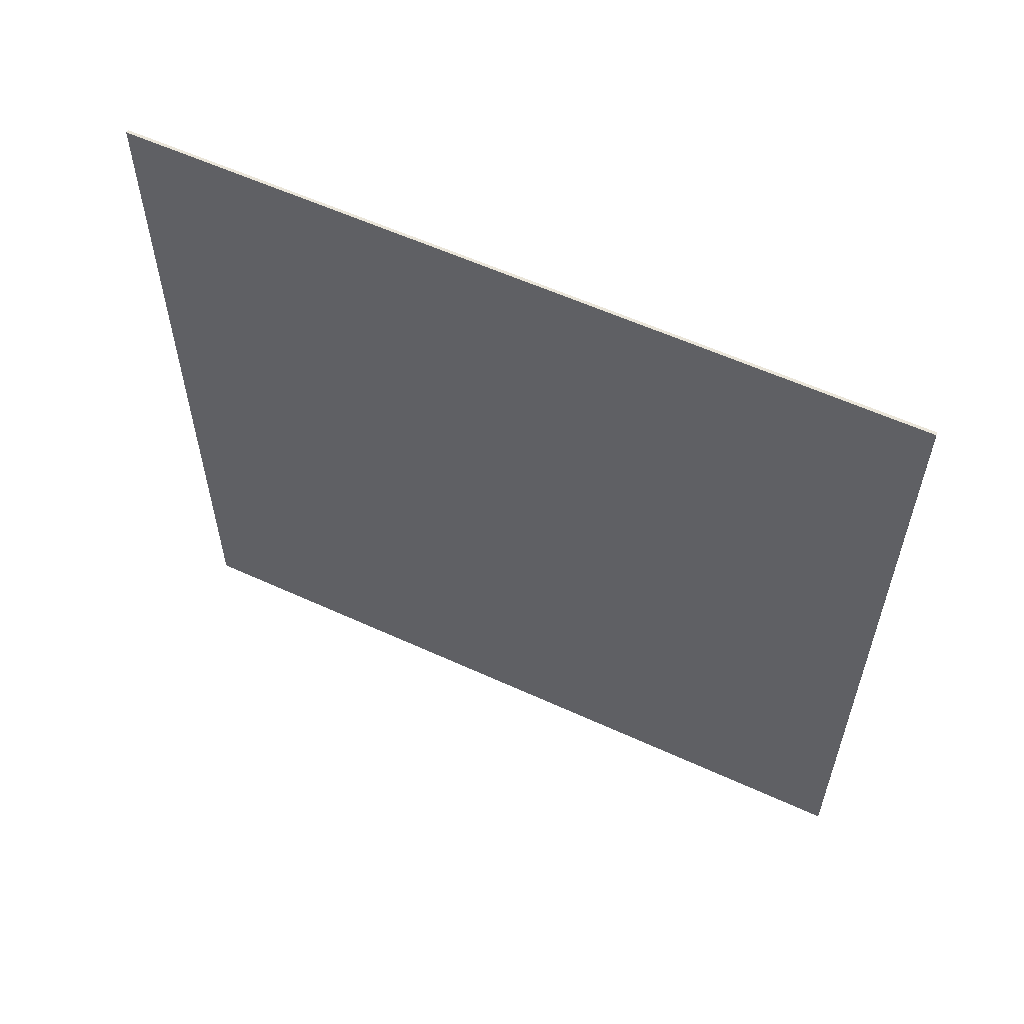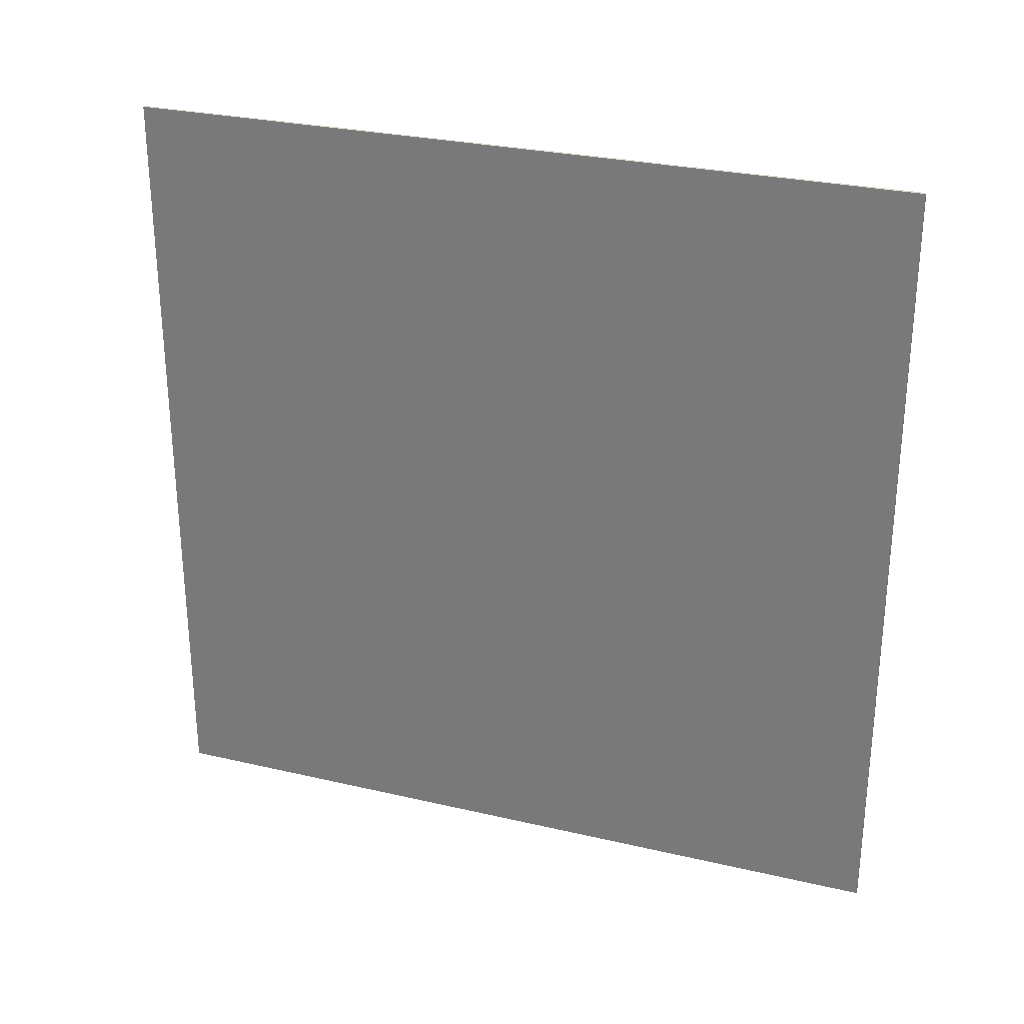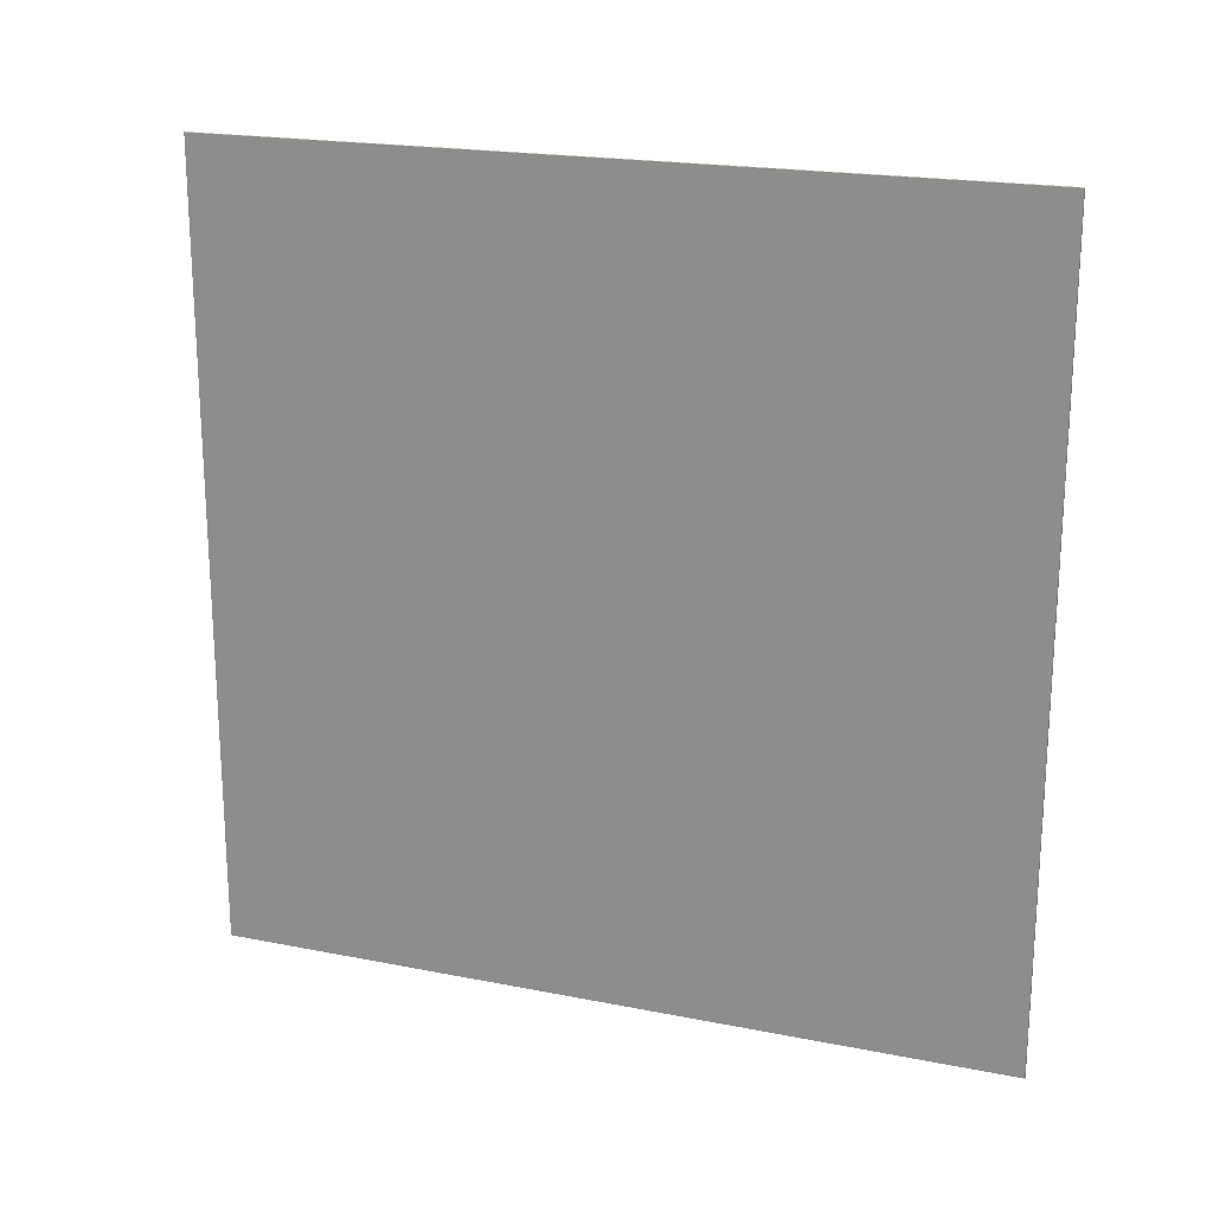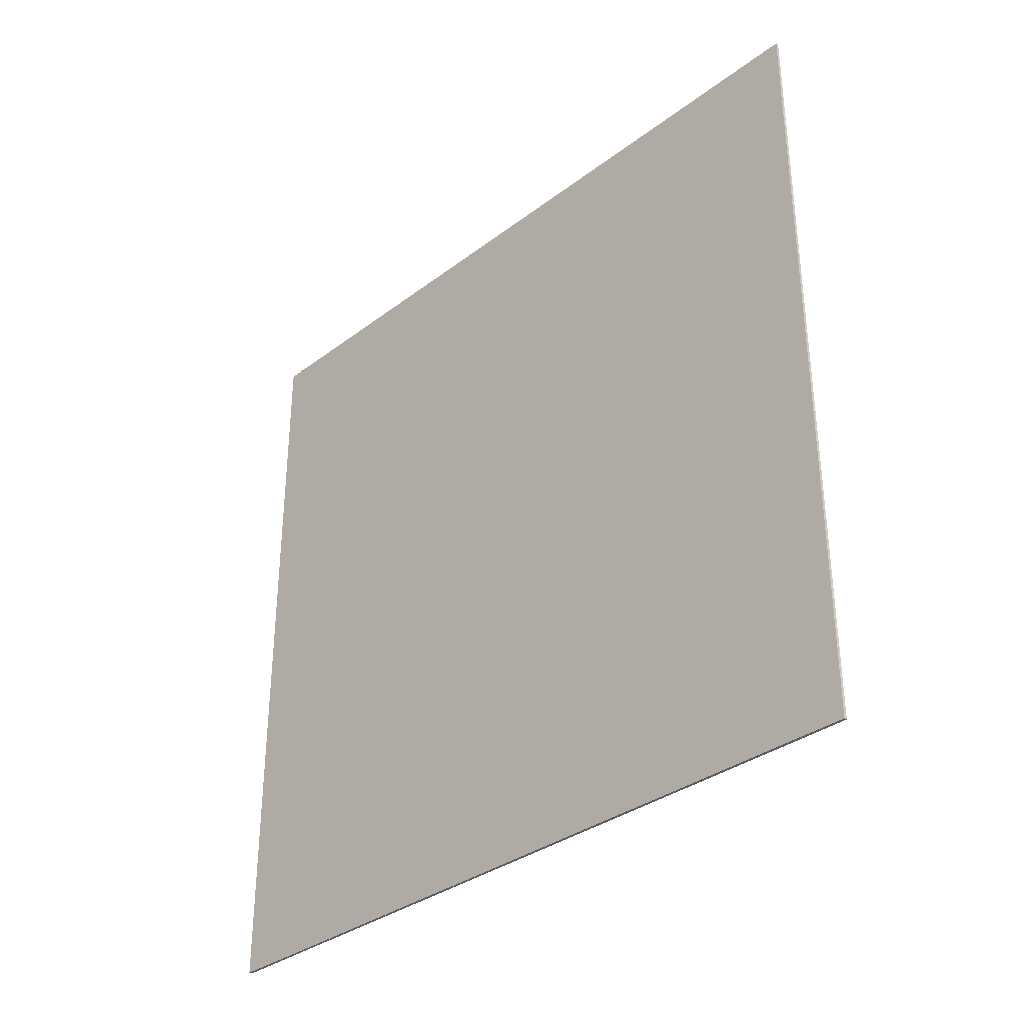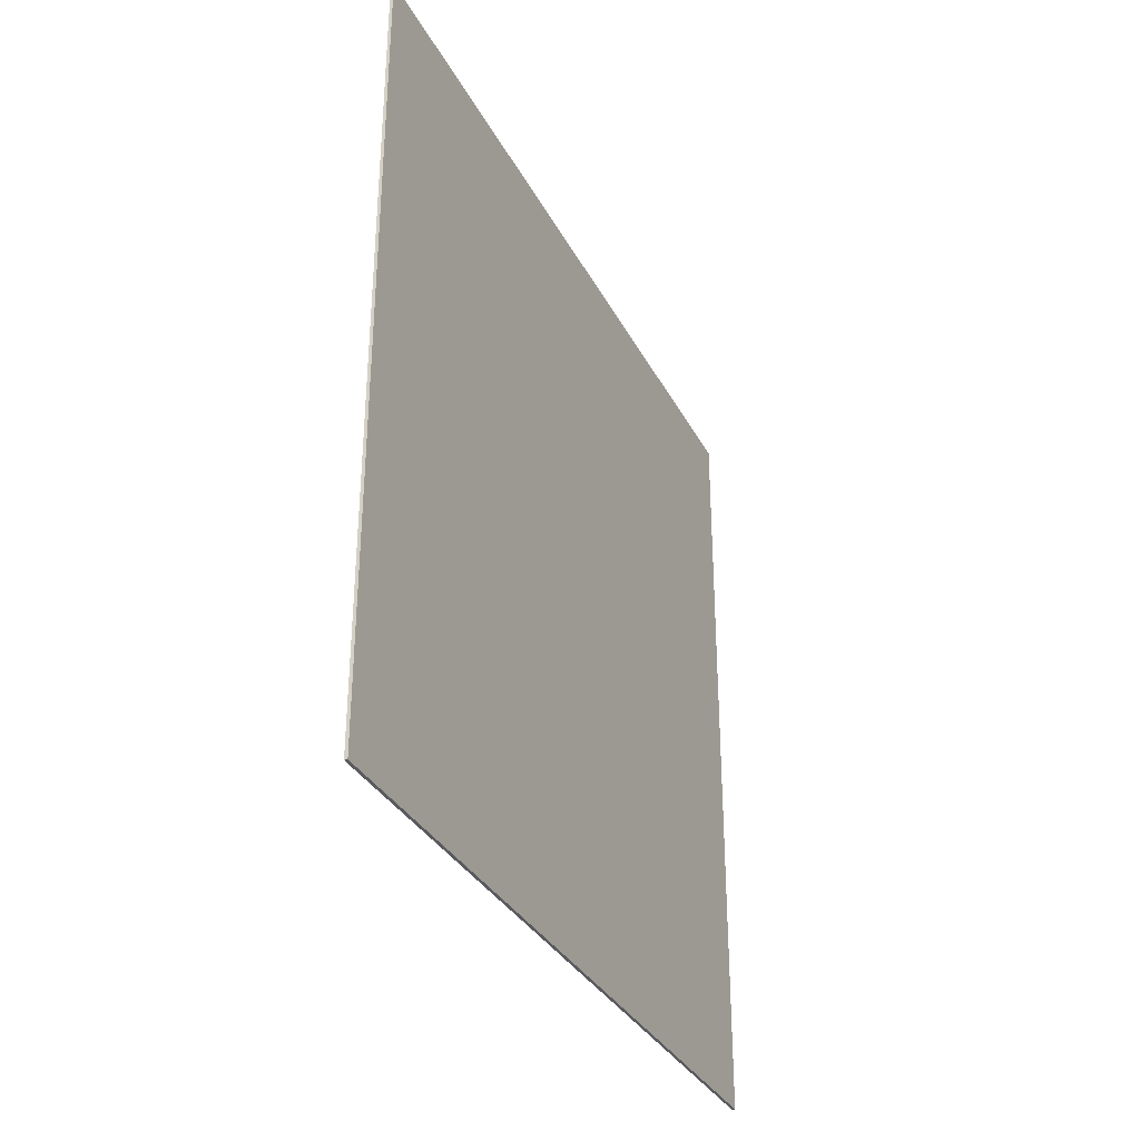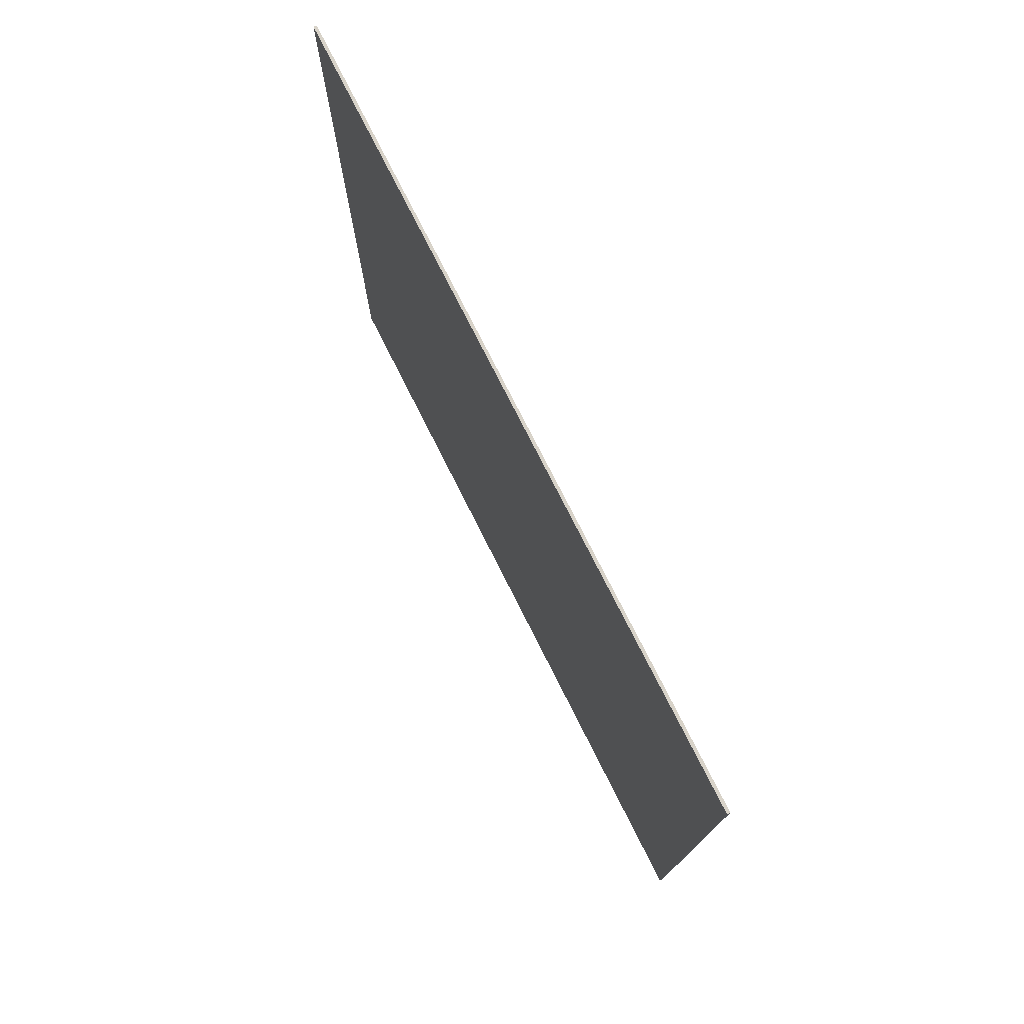
<metadata>
{"format":"obj","ext":"obj","renderer":"f3d","projection":"perspective","resolution":1024,"background":"white","views":[{"elev":58.0,"azim":115.4,"up":"+Z"},{"elev":28.1,"azim":109.5,"up":"+Y"},{"elev":20.0,"azim":-69.9,"up":"+Y"},{"elev":-33.8,"azim":-44.2,"up":"+Y"},{"elev":-32.9,"azim":-156.1,"up":"+Y"},{"elev":76.0,"azim":153.3,"up":"+Y"}]}
</metadata>
<code>
o
v 22 0 23.6
v 22 0 -1.9
v 22 0 -2
v 22 0.1 -1.9
v 22 0.1 -2
v 22 3.6 23.6
v 22 3.6 -2
v 22 25.6 23.6
v 22 25.6 -2
v 22.1 0 23.6
v 22.1 0 -1.9
v 22.1 0 -2
v 22.1 0.1 -1.9
v 22.1 0.1 -2
v 22.1 3.6 23.6
v 22.1 3.6 -2
v 22.1 25.6 23.6
v 22.1 25.6 -2
v 22 0 23.6
v 22 3.6 23.6
v 22 25.6 23.6
v 22.1 0 23.6
v 22.1 3.6 23.6
v 22.1 25.6 23.6
v 22 0 -2
v 22 0.1 -2
v 22 3.6 -2
v 22 25.6 -2
v 22.1 0 -2
v 22.1 0.1 -2
v 22.1 3.6 -2
v 22.1 25.6 -2
v 22 0 23.6
v 22.1 0 23.6
v 22 0 -1.9
v 22.1 0 -1.9
v 22 0 -2
v 22.1 0 -2
v 22 25.6 23.6
v 22.1 25.6 23.6
v 22 25.6 -2
v 22.1 25.6 -2
f 4 2 1
f 4 3 2
f 5 3 4
f 6 4 1
f 6 5 4
f 7 5 6
f 8 7 6
f 9 7 8
f 10 11 13
f 11 12 13
f 13 12 14
f 10 13 15
f 13 14 15
f 15 14 16
f 15 16 17
f 17 16 18
f 22 20 19
f 23 21 20
f 23 20 22
f 24 21 23
f 25 26 29
f 26 27 30
f 29 26 30
f 27 28 31
f 30 27 31
f 31 28 32
f 35 34 33
f 36 34 35
f 37 36 35
f 38 36 37
f 39 40 41
f 41 40 42

</code>
